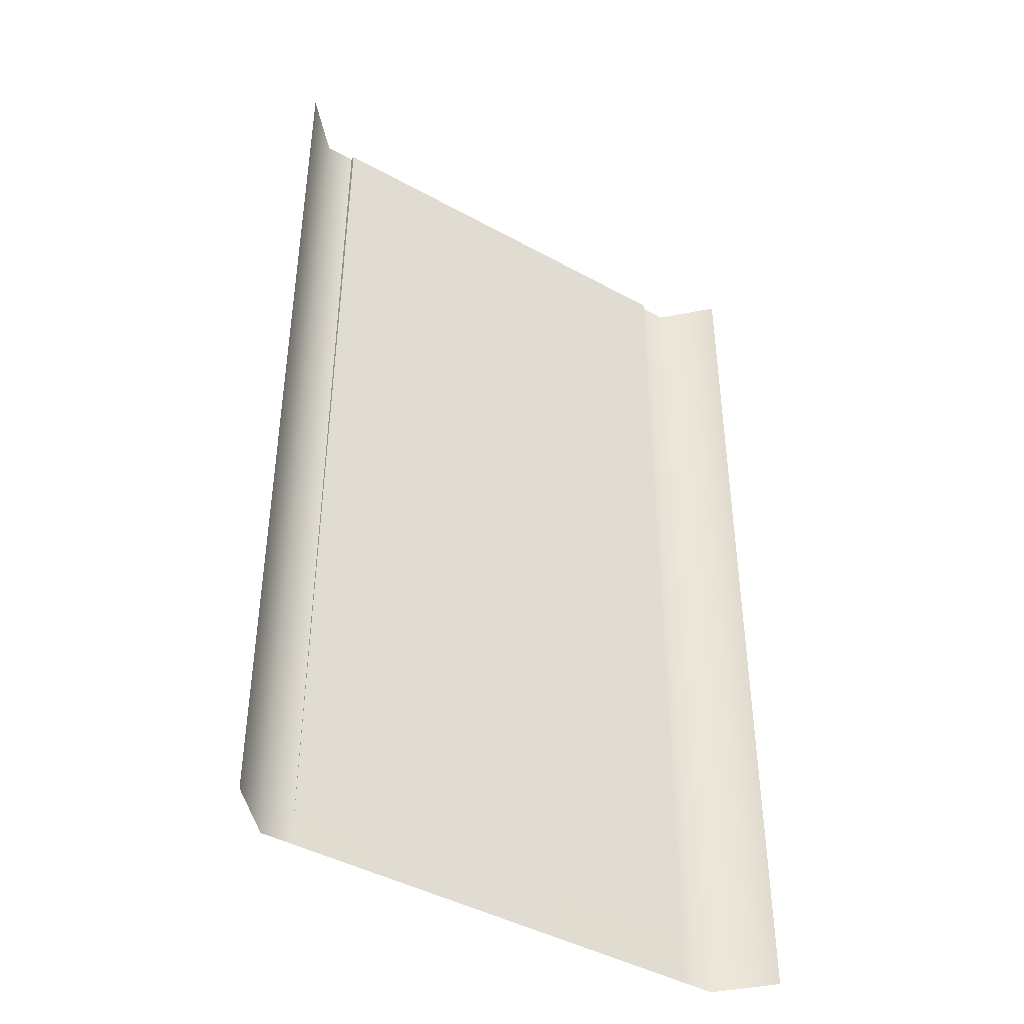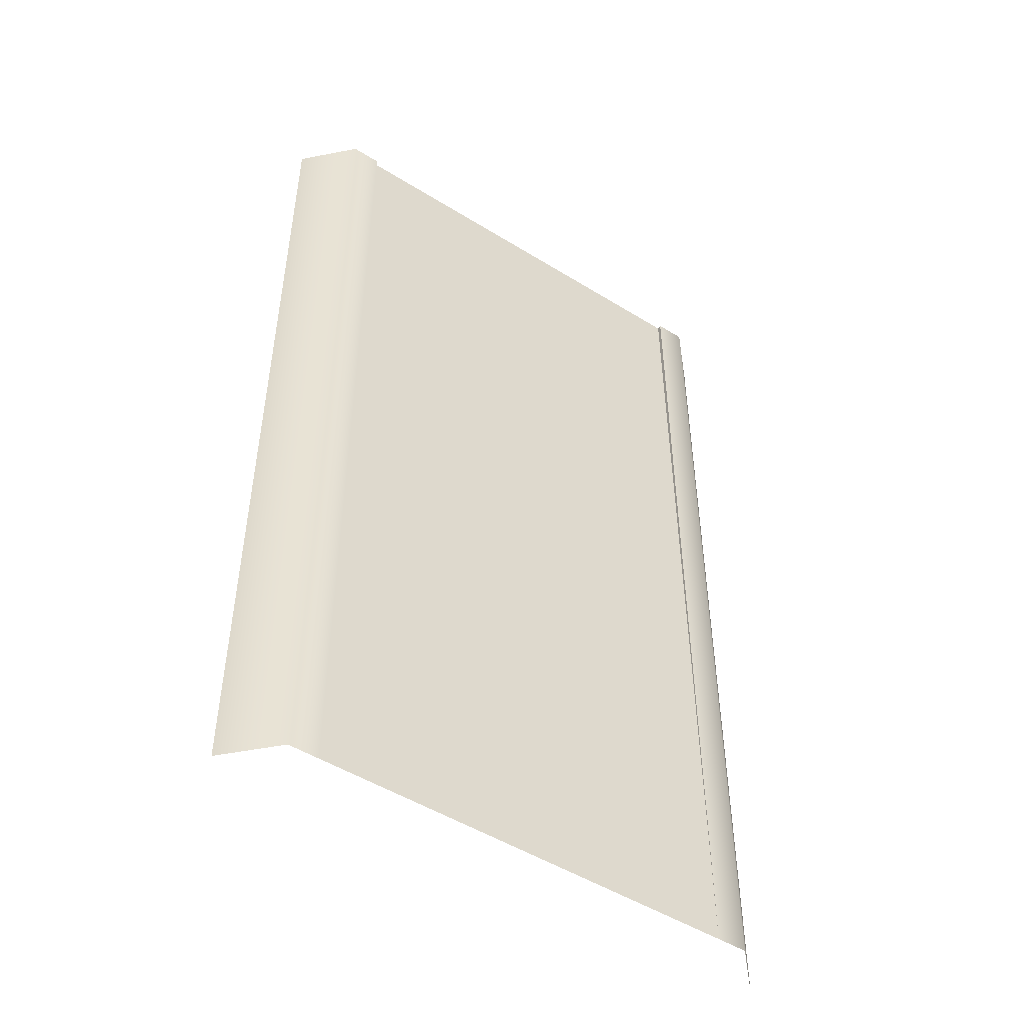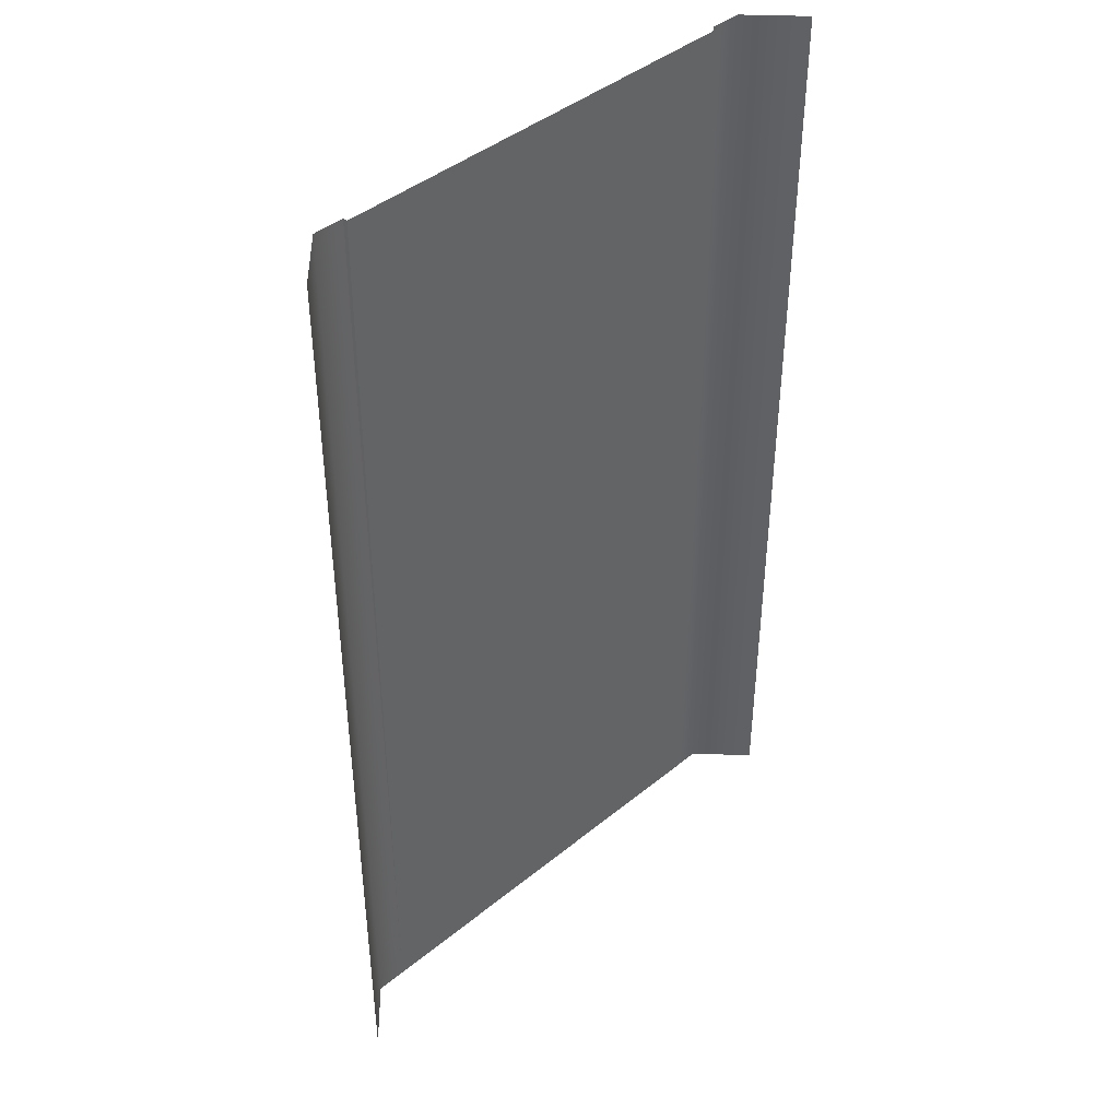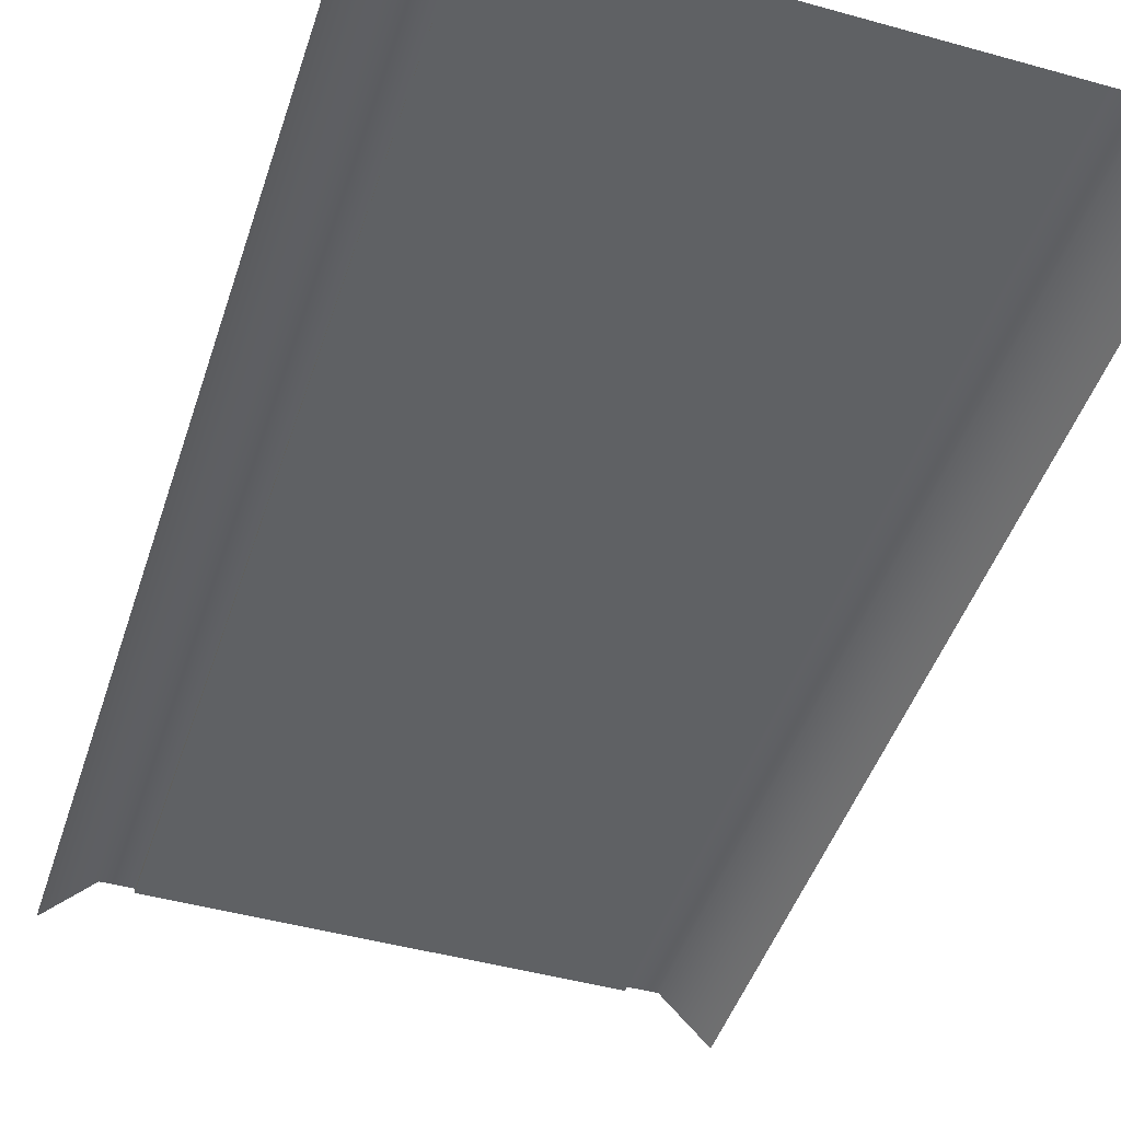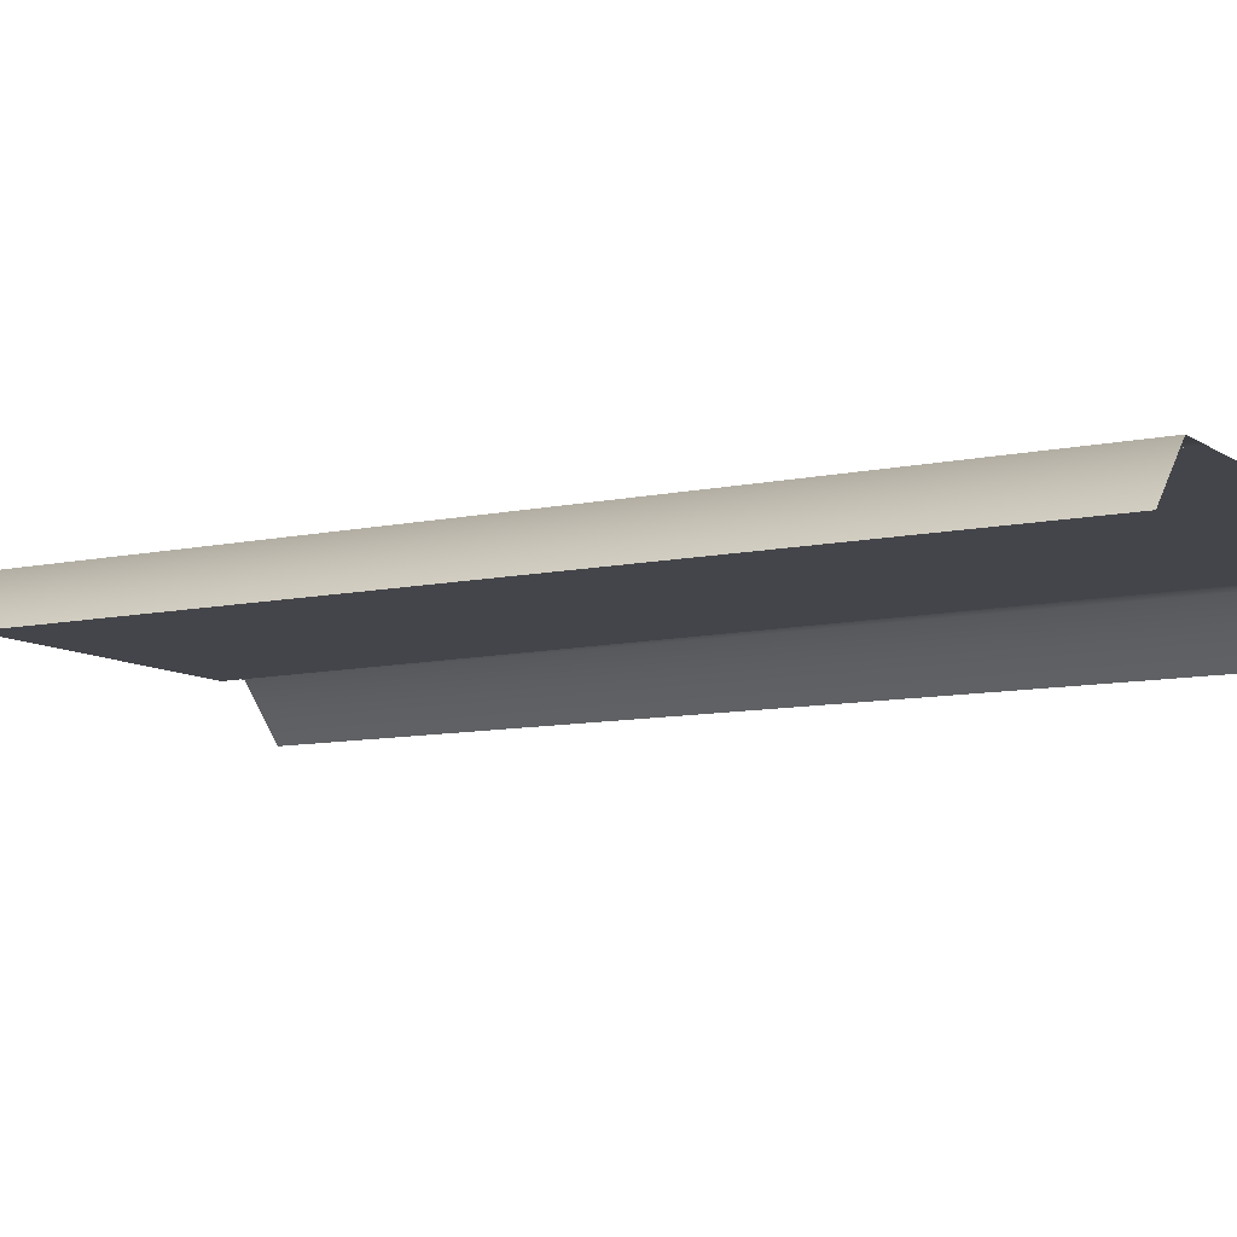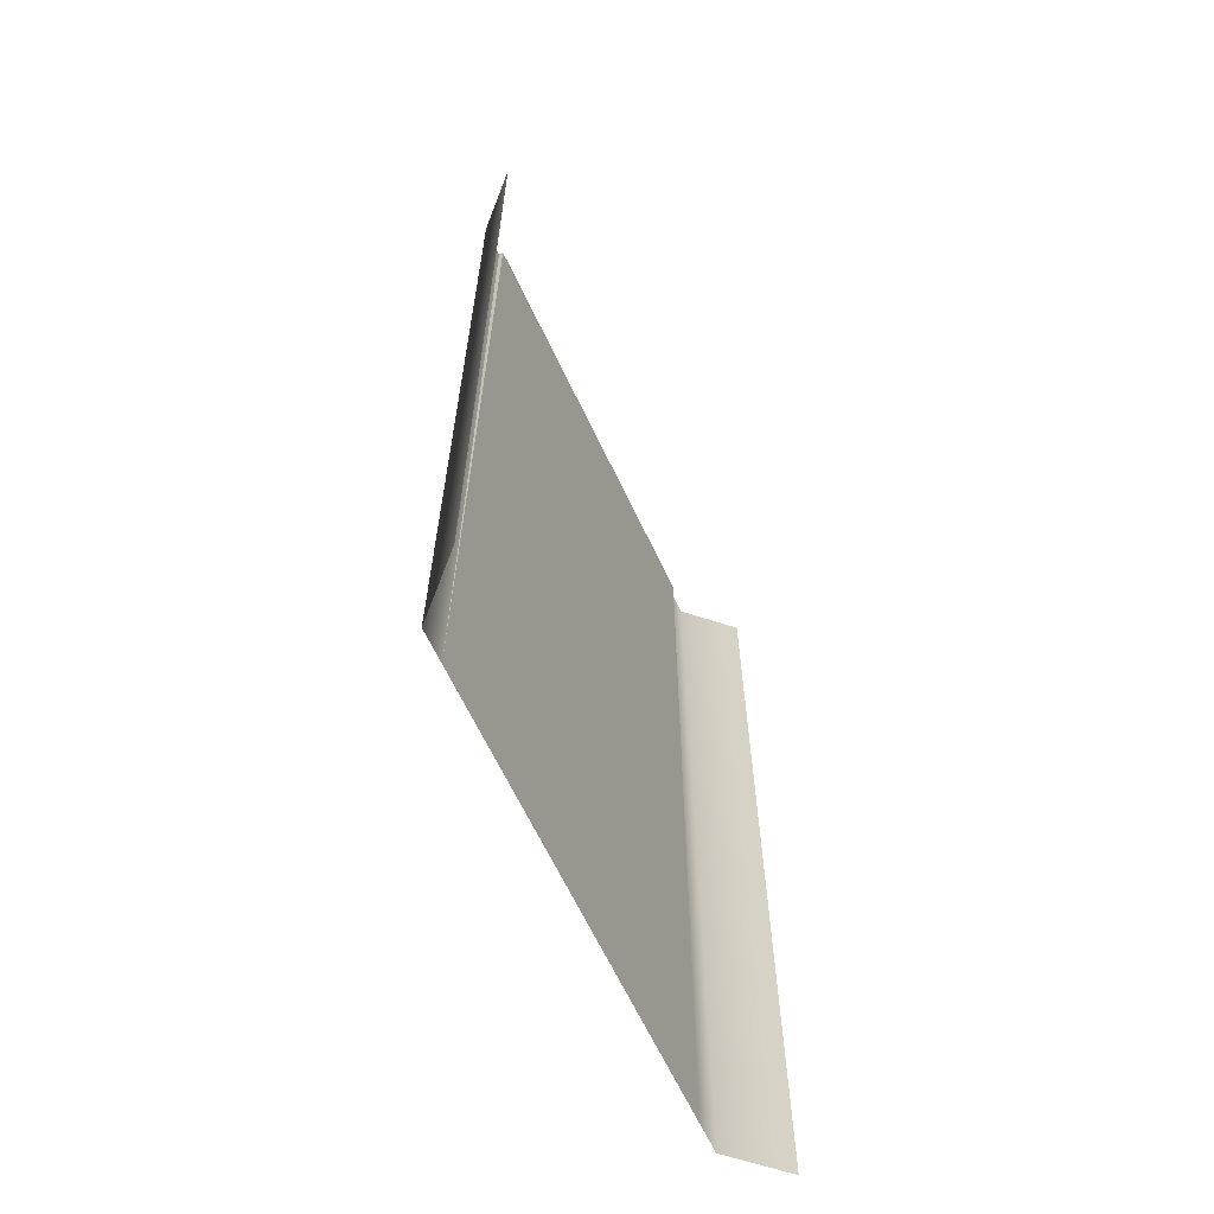
<metadata>
{"format":"obj","ext":"obj","renderer":"f3d","projection":"perspective","resolution":1024,"background":"white","views":[{"elev":-43.3,"azim":-33.2,"up":"+Z"},{"elev":-49.8,"azim":145.6,"up":"+Z"},{"elev":42.9,"azim":-44.1,"up":"+Z"},{"elev":-46.1,"azim":162.3,"up":"+Y"},{"elev":-9.2,"azim":120.3,"up":"+Y"},{"elev":-65.2,"azim":-64.6,"up":"+Z"}]}
</metadata>
<code>
v  -16 -0 -0
v  -14 -0 -0
v  -14 -0 -5.333
v  -16 -0 -5.333
v  -19 -3.165 -0
v  -19 -3.165 -5.333
v  19 -3.165 -0
v  16 -0 -0
v  16 -0 5.333
v  19 -3.165 5.333
v  -0 -0.15 -0
v  14 -0.15 -0
v  14 -0.125 -5.333
v  -0 -0.125 -5.333
v  14 -0 -0
v  14 -0 5.333
v  -14 -0.15 -0
v  -14 -0.175 5.333
v  -0 -0.175 5.333
v  -14 -0.125 -5.333
v  14 -0.175 5.333
v  -16 -0 32
v  -14 -0 32
v  -14 -0 26.67
v  -16 -0 26.67
v  -14 -0 21.33
v  -16 -0 21.33
v  -14 -0 16
v  -16 -0 16
v  -14 -0 10.67
v  -16 -0 10.67
v  -14 -0 5.333
v  -16 -0 5.333
v  -14 -0 -32
v  -16 0 -32
v  -16 -0 -26.67
v  -14 -0 -26.67
v  -16 -0 -21.33
v  -14 -0 -21.33
v  -16 -0 -16
v  -14 -0 -16
v  -16 -0 -10.67
v  -14 -0 -10.67
v  -19 -3.165 32
v  -19 -3.165 26.67
v  -19 -3.165 21.33
v  -19 -3.165 16
v  -19 -3.165 10.67
v  -19 -3.165 5.333
v  -19 -3.165 -32
v  -19 -3.165 -26.67
v  -19 -3.165 -21.33
v  -19 -3.165 -16
v  -19 -3.165 -10.67
v  19 -3.165 -32
v  16 0 -32
v  16 -0 -26.67
v  19 -3.165 -26.67
v  16 -0 -21.33
v  19 -3.165 -21.33
v  16 -0 -16
v  19 -3.165 -16
v  16 -0 -10.67
v  19 -3.165 -10.67
v  16 -0 -5.333
v  19 -3.165 -5.333
v  16 -0 32
v  19 -3.165 32
v  19 -3.165 26.67
v  16 -0 26.67
v  19 -3.165 21.33
v  16 -0 21.33
v  19 -3.165 16
v  16 -0 16
v  19 -3.165 10.67
v  16 -0 10.67
v  -0 -0.3 32
v  14 -0.3 32
v  14 -0.275 26.67
v  -0 -0.275 26.67
v  14 -0.25 21.33
v  -0 -0.25 21.33
v  14 -0.225 16
v  -0 -0.225 16
v  14 -0.2 10.67
v  -0 -0.2 10.67
v  14 0 -32
v  0 -0 -32
v  -0 -0.025 -26.67
v  14 -0.025 -26.67
v  -0 -0.05 -21.33
v  14 -0.05 -21.33
v  -0 -0.075 -16
v  14 -0.075 -16
v  -0 -0.1 -10.67
v  14 -0.1 -10.67
v  14 -0 -26.67
v  14 -0 -21.33
v  14 -0 -16
v  14 -0 -10.67
v  14 -0 -5.333
v  14 -0 32
v  14 -0 26.67
v  14 -0 21.33
v  14 -0 16
v  14 -0 10.67
v  -14 -0.025 -26.67
v  -14 -0.05 -21.33
v  -14 -0.075 -16
v  -14 -0.1 -10.67
v  -14 -0.3 32
v  -14 -0.275 26.67
v  -14 -0.25 21.33
v  -14 -0.225 16
v  -14 -0.2 10.67
g Plane005
f 1 2 3
f 3 4 1
f 5 1 4
f 4 6 5
f 7 8 9
f 9 10 7
f 11 12 13
f 13 14 11
f 8 15 16
f 16 9 8
f 11 17 18
f 18 19 11
f 2 17 20
f 20 3 2
f 15 12 21
f 21 16 15
f 22 23 24
f 24 25 22
f 25 24 26
f 26 27 25
f 27 26 28
f 28 29 27
f 29 28 30
f 30 31 29
f 31 30 32
f 32 33 31
f 33 32 2
f 2 1 33
f 34 35 36
f 36 37 34
f 37 36 38
f 38 39 37
f 39 38 40
f 40 41 39
f 41 40 42
f 42 43 41
f 43 42 4
f 4 3 43
f 44 22 25
f 25 45 44
f 45 25 27
f 27 46 45
f 46 27 29
f 29 47 46
f 47 29 31
f 31 48 47
f 48 31 33
f 33 49 48
f 49 33 1
f 1 5 49
f 35 50 51
f 51 36 35
f 36 51 52
f 52 38 36
f 38 52 53
f 53 40 38
f 40 53 54
f 54 42 40
f 42 54 6
f 6 4 42
f 55 56 57
f 57 58 55
f 58 57 59
f 59 60 58
f 60 59 61
f 61 62 60
f 62 61 63
f 63 64 62
f 64 63 65
f 65 66 64
f 66 65 8
f 8 7 66
f 67 68 69
f 69 70 67
f 70 69 71
f 71 72 70
f 72 71 73
f 73 74 72
f 74 73 75
f 75 76 74
f 76 75 10
f 10 9 76
f 77 78 79
f 79 80 77
f 80 79 81
f 81 82 80
f 82 81 83
f 83 84 82
f 84 83 85
f 85 86 84
f 86 85 21
f 21 19 86
f 19 21 12
f 12 11 19
f 87 88 89
f 89 90 87
f 90 89 91
f 91 92 90
f 92 91 93
f 93 94 92
f 94 93 95
f 95 96 94
f 96 95 14
f 14 13 96
f 56 87 97
f 97 57 56
f 57 97 98
f 98 59 57
f 59 98 99
f 99 61 59
f 61 99 100
f 100 63 61
f 63 100 101
f 101 65 63
f 65 101 15
f 15 8 65
f 102 67 70
f 70 103 102
f 103 70 72
f 72 104 103
f 104 72 74
f 74 105 104
f 105 74 76
f 76 106 105
f 106 76 9
f 9 16 106
f 88 34 107
f 107 89 88
f 89 107 108
f 108 91 89
f 91 108 109
f 109 93 91
f 93 109 110
f 110 95 93
f 95 110 20
f 20 14 95
f 14 20 17
f 17 11 14
f 111 77 80
f 80 112 111
f 112 80 82
f 82 113 112
f 113 82 84
f 84 114 113
f 114 84 86
f 86 115 114
f 115 86 19
f 19 18 115
f 23 111 112
f 112 24 23
f 24 112 113
f 113 26 24
f 26 113 114
f 114 28 26
f 28 114 115
f 115 30 28
f 30 115 18
f 18 32 30
f 32 18 17
f 17 2 32
f 107 34 37
f 107 37 39
f 39 108 107
f 108 39 41
f 41 109 108
f 109 41 43
f 43 110 109
f 110 43 3
f 3 20 110
f 97 87 90
f 97 90 92
f 92 98 97
f 98 92 94
f 94 99 98
f 99 94 96
f 96 100 99
f 100 96 13
f 13 101 100
f 101 13 12
f 12 15 101
f 78 102 103
f 103 79 78
f 79 103 104
f 104 81 79
f 81 104 105
f 105 83 81
f 83 105 106
f 106 85 83
f 85 106 16
f 16 21 85

</code>
